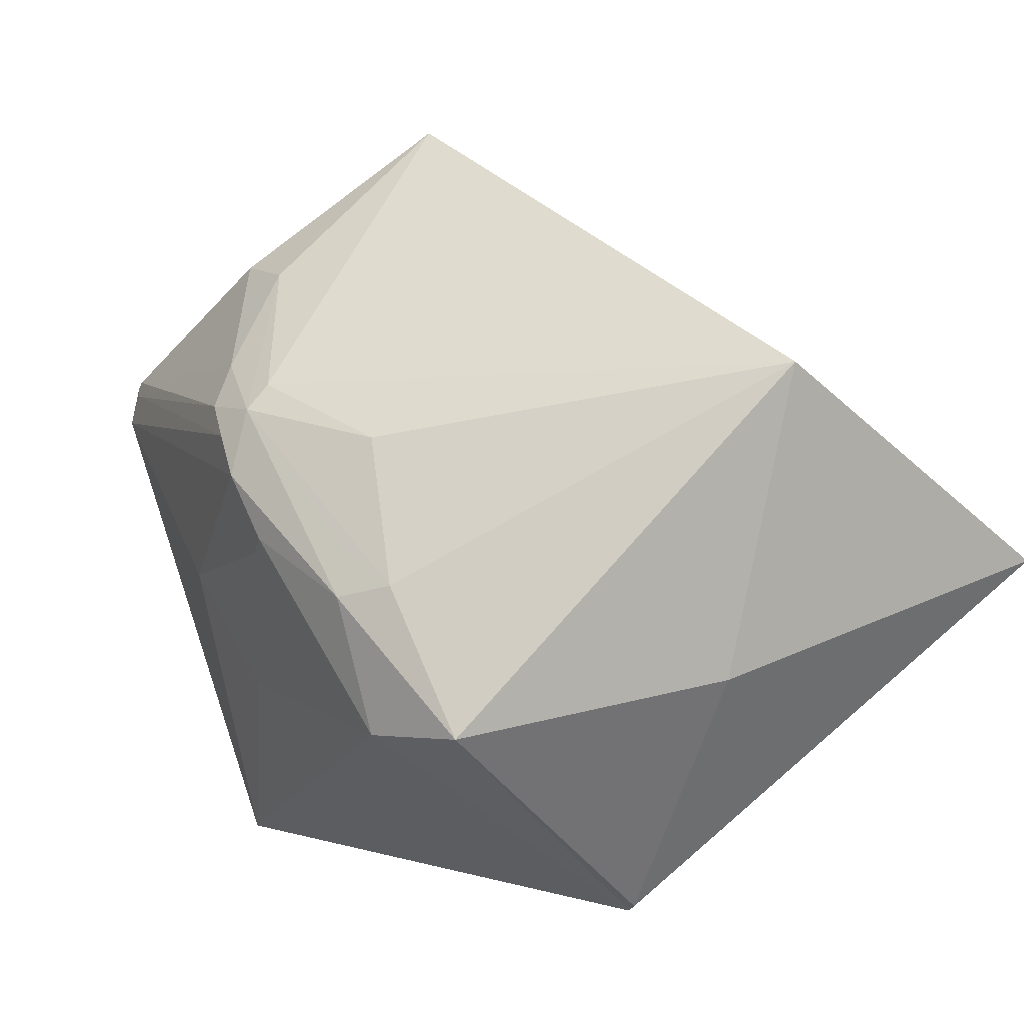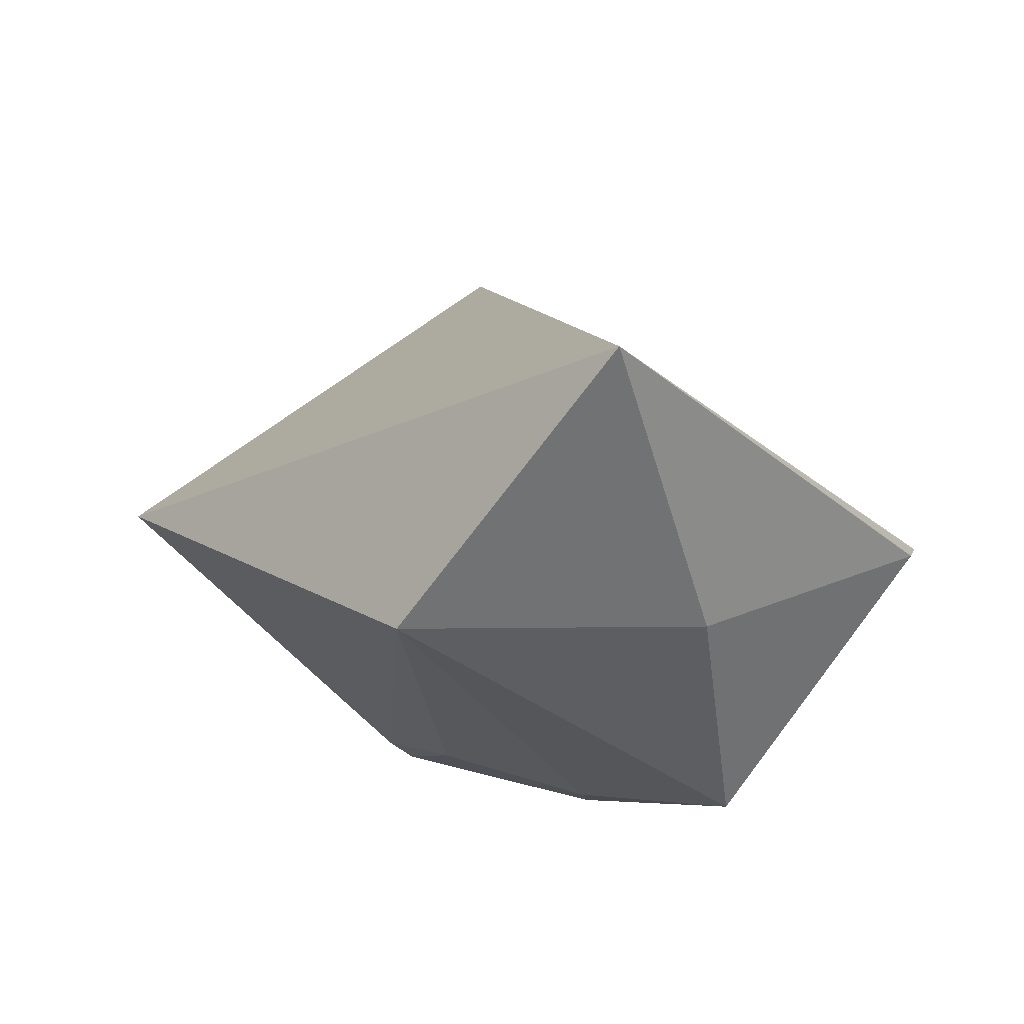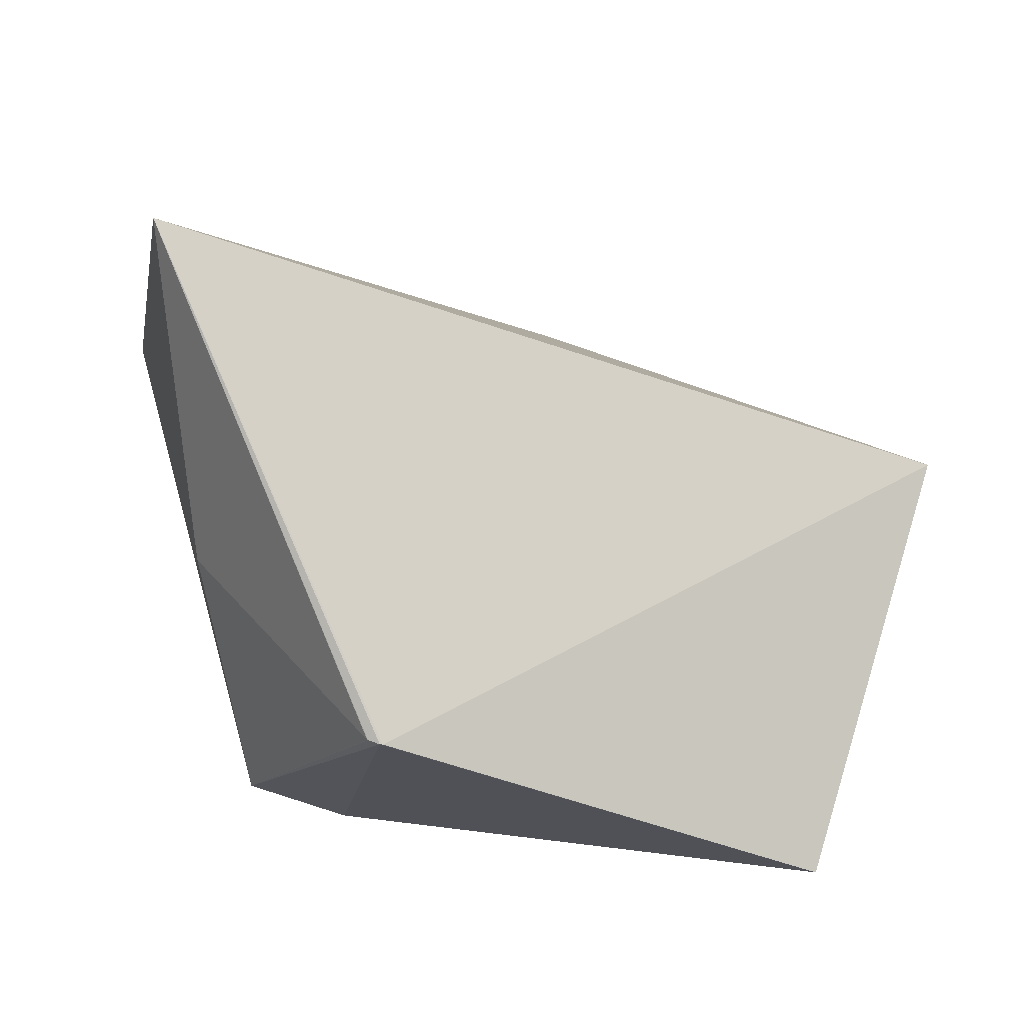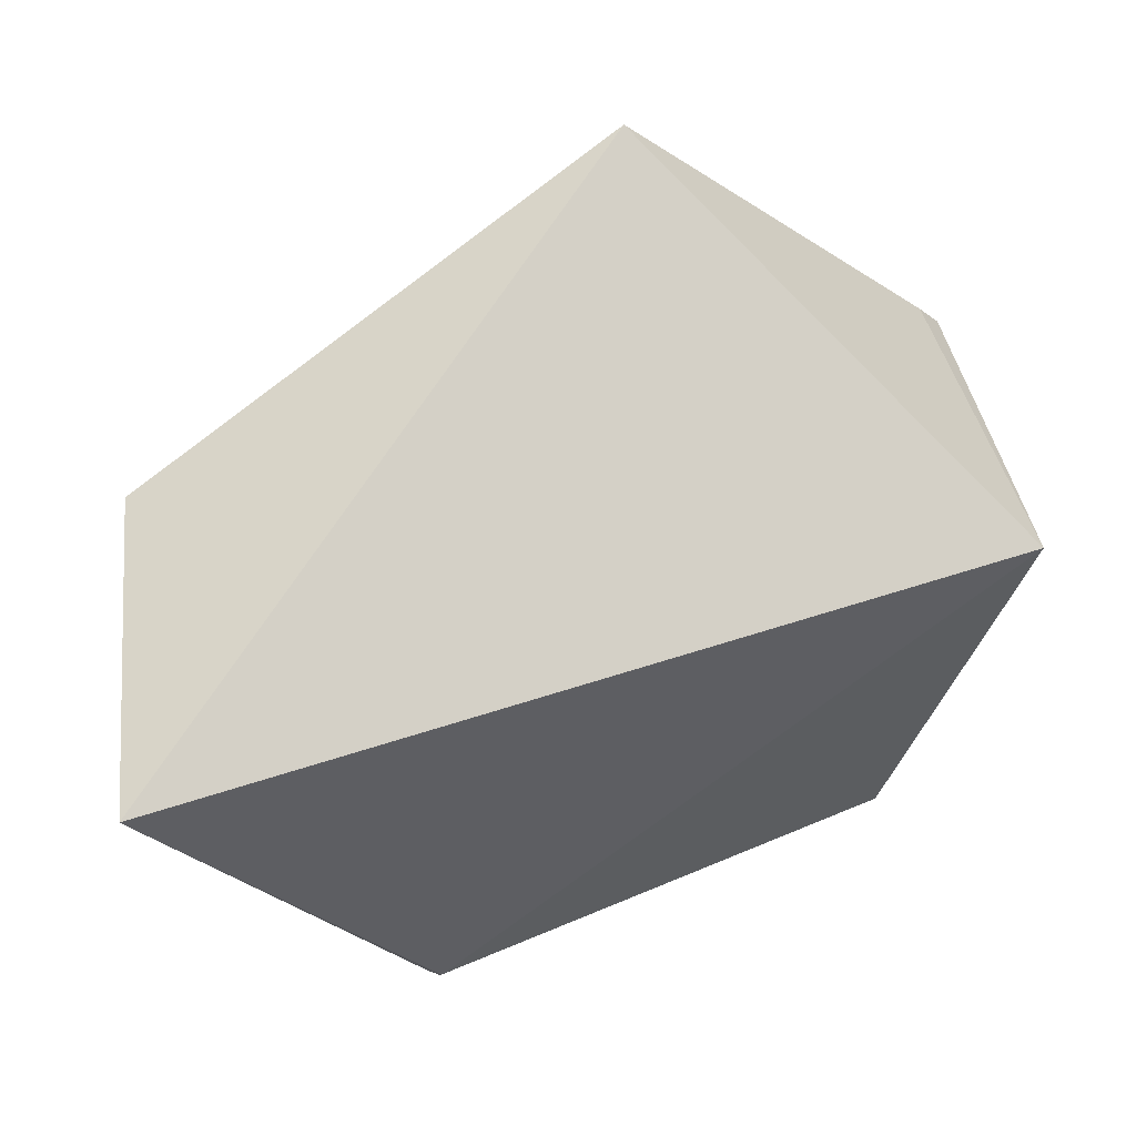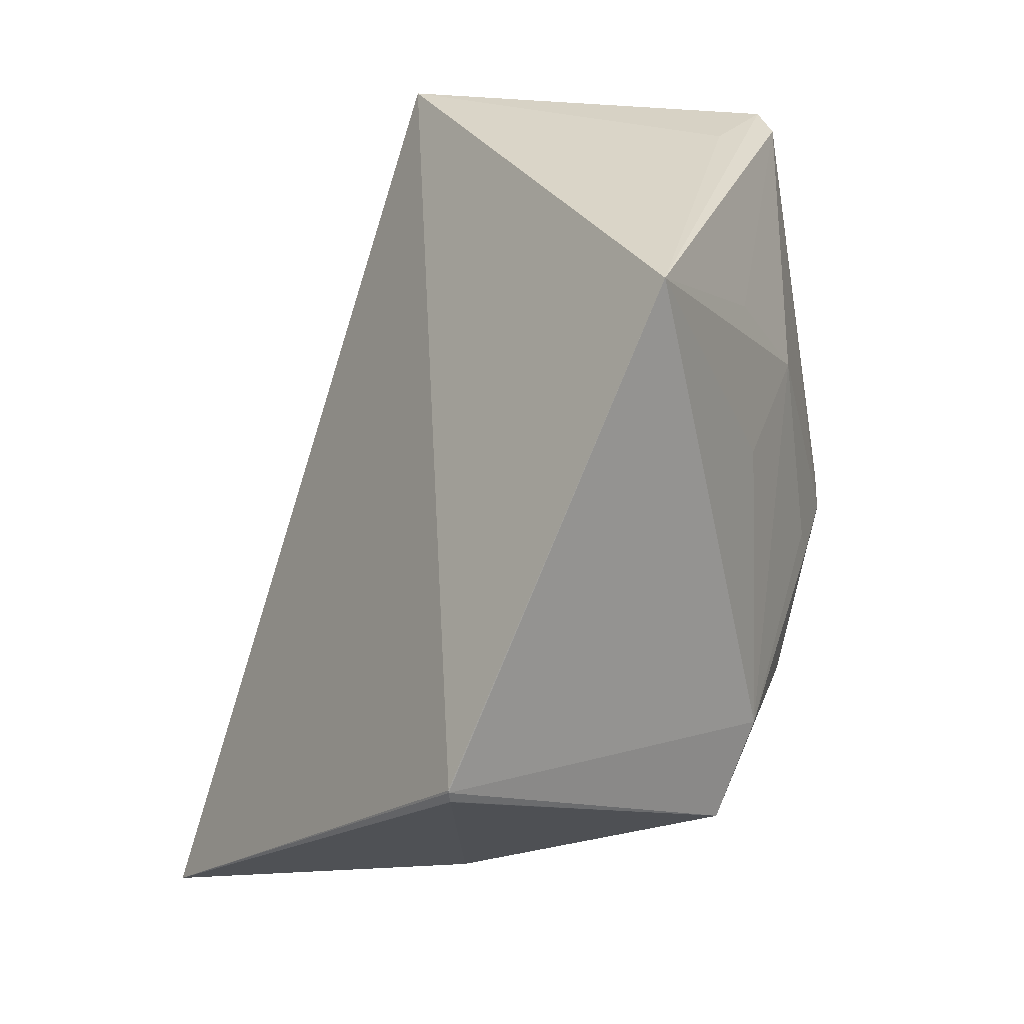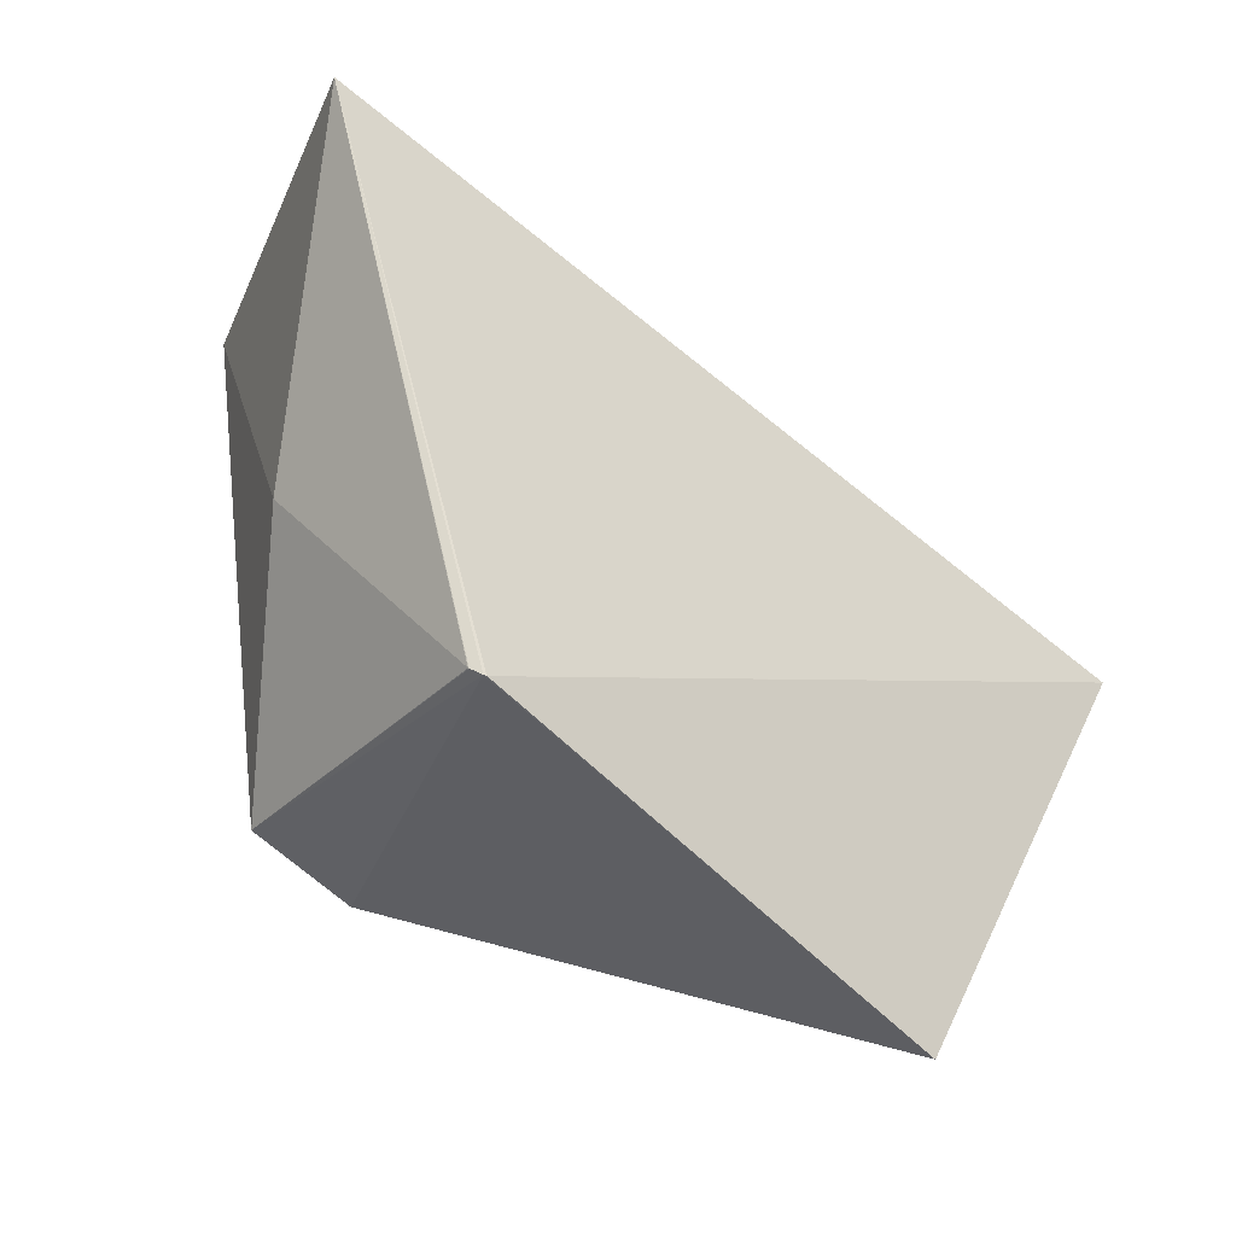
<metadata>
{"format":"obj","ext":"obj","renderer":"f3d","projection":"perspective","resolution":1024,"background":"white","views":[{"elev":-5.8,"azim":144.4,"up":"+Y"},{"elev":-69.1,"azim":-95.2,"up":"+Z"},{"elev":-48.8,"azim":-104.2,"up":"+Y"},{"elev":23.8,"azim":-98.1,"up":"+Y"},{"elev":-71.2,"azim":-4.6,"up":"+Y"},{"elev":-70.1,"azim":-117.5,"up":"+Y"}]}
</metadata>
<code>
o
v 104.9 21.17 133.6
v 37.25 -19.08 -163.1
v 133.8 -140.3 -61.34
v 133.9 -140.3 -62.27
v 133.8 -140.3 -61.34
v 37.25 -19.08 -163.1
v 104.9 21.17 133.6
v 133.8 -140.3 -61.34
v 133.8 -140.2 -61.13
v 133.9 -140.3 -62.27
v 37.25 -19.08 -163.1
v 134.7 -138.7 -66.07
v 37.25 -19.08 -163.1
v 134.7 -138.6 -66.31
v 134.7 -138.7 -66.07
v 37.25 -19.08 -163.1
v 173.6 147.2 6.643
v 139.3 41.64 -158
v 104.9 21.17 133.6
v 173.6 147.2 6.643
v 37.25 -19.08 -163.1
v 37.25 -19.08 -163.1
v 139.3 41.64 -158
v 142.7 -61.36 -127.1
v 37.25 -19.08 -163.1
v 142.7 -61.36 -127.1
v 134.7 -138.6 -66.31
v 133.9 -140.3 -62.27
v 188.4 -113.3 104.9
v 133.8 -140.3 -61.34
v 133.8 -140.3 -61.34
v 188.4 -113.3 104.9
v 133.8 -140.2 -61.13
v 104.9 21.17 133.6
v 133.8 -140.2 -61.13
v 188.4 -113.3 104.9
v 104.9 21.17 133.6
v 224.5 63.12 122
v 173.6 147.2 6.643
v 104.9 21.17 133.6
v 230.3 56.11 130.3
v 224.5 63.12 122
v 224.5 63.12 122
v 235.4 60.71 118
v 173.6 147.2 6.643
v 230.3 56.11 130.3
v 235.4 60.71 118
v 224.5 63.12 122
v 230.4 56.12 130.2
v 235.4 60.71 118
v 230.3 56.11 130.3
v 235.3 58.81 120.2
v 235.4 60.71 118
v 230.4 56.12 130.2
v 188.4 -113.3 104.9
v 235.3 45.5 126.1
v 230.3 56.11 130.3
v 230.4 56.12 130.2
v 230.3 56.11 130.3
v 235.3 45.5 126.1
v 235.3 58.81 120.2
v 230.4 56.12 130.2
v 235.3 45.5 126.1
v 235.3 58.81 120.2
v 236.5 55.05 117.9
v 235.4 60.71 118
v 235.3 58.81 120.2
v 235.3 45.5 126.1
v 236.5 55.05 117.9
v 104.9 21.17 133.6
v 188.4 -113.3 104.9
v 213.8 22.99 126.6
v 104.9 21.17 133.6
v 213.8 22.99 126.6
v 230.3 56.11 130.3
v 188.4 -113.3 104.9
v 230.3 56.11 130.3
v 213.8 22.99 126.6
v 235.4 60.71 118
v 227 96.09 47.04
v 173.6 147.2 6.643
v 134.7 -138.6 -66.31
v 227.9 -81.3 -91.46
v 134.7 -138.7 -66.07
v 142.7 -61.36 -127.1
v 227.9 -81.3 -91.46
v 134.7 -138.6 -66.31
v 139.3 41.64 -158
v 227.9 -81.3 -91.46
v 142.7 -61.36 -127.1
v 133.9 -140.3 -62.27
v 134.7 -138.7 -66.07
v 227.9 -81.3 -91.46
v 227 96.09 47.04
v 229.8 88.82 20.53
v 173.6 147.2 6.643
v 188.4 -113.3 104.9
v 221.6 -47.15 81.9
v 235.3 45.5 126.1
v 133.9 -140.3 -62.27
v 237.2 -79.54 -55.8
v 188.4 -113.3 104.9
v 133.9 -140.3 -62.27
v 227.9 -81.3 -91.46
v 237.2 -79.54 -55.8
v 235.4 60.71 118
v 252.4 52.4 15.34
v 227 96.09 47.04
v 227 96.09 47.04
v 252.4 52.4 15.34
v 229.8 88.82 20.53
v 236.5 55.05 117.9
v 259.9 36.88 13.42
v 235.4 60.71 118
v 235.4 60.71 118
v 259.9 36.88 13.42
v 252.4 52.4 15.34
v 173.6 147.2 6.643
v 252.9 42.14 -12.07
v 139.3 41.64 -158
v 229.8 88.82 20.53
v 252.9 42.14 -12.07
v 173.6 147.2 6.643
v 252.4 52.4 15.34
v 259.6 33.18 -9.314
v 229.8 88.82 20.53
v 229.8 88.82 20.53
v 259.6 33.18 -9.314
v 252.9 42.14 -12.07
v 259.9 36.88 13.42
v 259.6 33.18 -9.314
v 252.4 52.4 15.34
v 235.3 45.5 126.1
v 263.7 24.85 1.42
v 236.5 55.05 117.9
v 236.5 55.05 117.9
v 263.7 24.85 1.42
v 259.9 36.88 13.42
v 259.9 36.88 13.42
v 263.7 24.85 1.42
v 259.6 33.18 -9.314
v 139.3 41.64 -158
v 239.1 -30.68 -69.47
v 227.9 -81.3 -91.46
v 188.4 -113.3 104.9
v 242.4 -19.62 55.42
v 221.6 -47.15 81.9
v 221.6 -47.15 81.9
v 242.4 -19.62 55.42
v 235.3 45.5 126.1
v 227.9 -81.3 -91.46
v 249.5 -34.01 -53.34
v 237.2 -79.54 -55.8
v 239.1 -30.68 -69.47
v 249.5 -34.01 -53.34
v 227.9 -81.3 -91.46
v 235.3 45.5 126.1
v 263.6 10.17 -5.932
v 263.7 24.85 1.42
v 242.4 -19.62 55.42
v 263.6 10.17 -5.932
v 235.3 45.5 126.1
v 263.7 24.85 1.42
v 263.6 10.17 -5.932
v 259.6 33.18 -9.314
v 259.6 33.18 -9.314
v 263.6 10.17 -5.932
v 249.5 -34.01 -53.34
v 237.2 -79.54 -55.8
v 228.7 -59.67 34.85
v 188.4 -113.3 104.9
v 188.4 -113.3 104.9
v 228.7 -59.67 34.85
v 242.4 -19.62 55.42
v 237.2 -79.54 -55.8
v 242.4 -19.62 55.42
v 228.7 -59.67 34.85
v 252.9 42.14 -12.07
v 235.9 20.55 -52.62
v 139.3 41.64 -158
v 259.6 33.18 -9.314
v 235.9 20.55 -52.62
v 252.9 42.14 -12.07
v 139.3 41.64 -158
v 235.9 20.55 -52.62
v 239.1 -30.68 -69.47
v 259.6 33.18 -9.314
v 239.1 -30.68 -69.47
v 235.9 20.55 -52.62
v 239.1 -30.68 -69.47
v 245.3 -20.14 -54.9
v 249.5 -34.01 -53.34
v 259.6 33.18 -9.314
v 249.5 -34.01 -53.34
v 245.3 -20.14 -54.9
v 259.6 33.18 -9.314
v 245.3 -20.14 -54.9
v 239.1 -30.68 -69.47
v 242.4 -19.62 55.42
v 258 -12.13 -15.7
v 263.6 10.17 -5.932
v 249.5 -34.01 -53.34
v 258 -12.13 -15.7
v 237.2 -79.54 -55.8
v 263.6 10.17 -5.932
v 258 -12.13 -15.7
v 249.5 -34.01 -53.34
v 237.2 -79.54 -55.8
v 255.1 -16.35 -7.847
v 242.4 -19.62 55.42
v 242.4 -19.62 55.42
v 255.1 -16.35 -7.847
v 258 -12.13 -15.7
v 258 -12.13 -15.7
v 255.1 -16.35 -7.847
v 237.2 -79.54 -55.8
f 1 2 3
f 4 5 6
f 7 8 9
f 10 11 12
f 13 14 15
f 16 17 18
f 19 20 21
f 22 23 24
f 25 26 27
f 28 29 30
f 31 32 33
f 34 35 36
f 37 38 39
f 40 41 42
f 43 44 45
f 46 47 48
f 49 50 51
f 52 53 54
f 55 56 57
f 58 59 60
f 61 62 63
f 64 65 66
f 67 68 69
f 70 71 72
f 73 74 75
f 76 77 78
f 79 80 81
f 82 83 84
f 85 86 87
f 88 89 90
f 91 92 93
f 94 95 96
f 97 98 99
f 100 101 102
f 103 104 105
f 106 107 108
f 109 110 111
f 112 113 114
f 115 116 117
f 118 119 120
f 121 122 123
f 124 125 126
f 127 128 129
f 130 131 132
f 133 134 135
f 136 137 138
f 139 140 141
f 142 143 144
f 145 146 147
f 148 149 150
f 151 152 153
f 154 155 156
f 157 158 159
f 160 161 162
f 163 164 165
f 166 167 168
f 169 170 171
f 172 173 174
f 175 176 177
f 178 179 180
f 181 182 183
f 184 185 186
f 187 188 189
f 190 191 192
f 193 194 195
f 196 197 198
f 199 200 201
f 202 203 204
f 205 206 207
f 208 209 210
f 211 212 213
f 214 215 216

</code>
